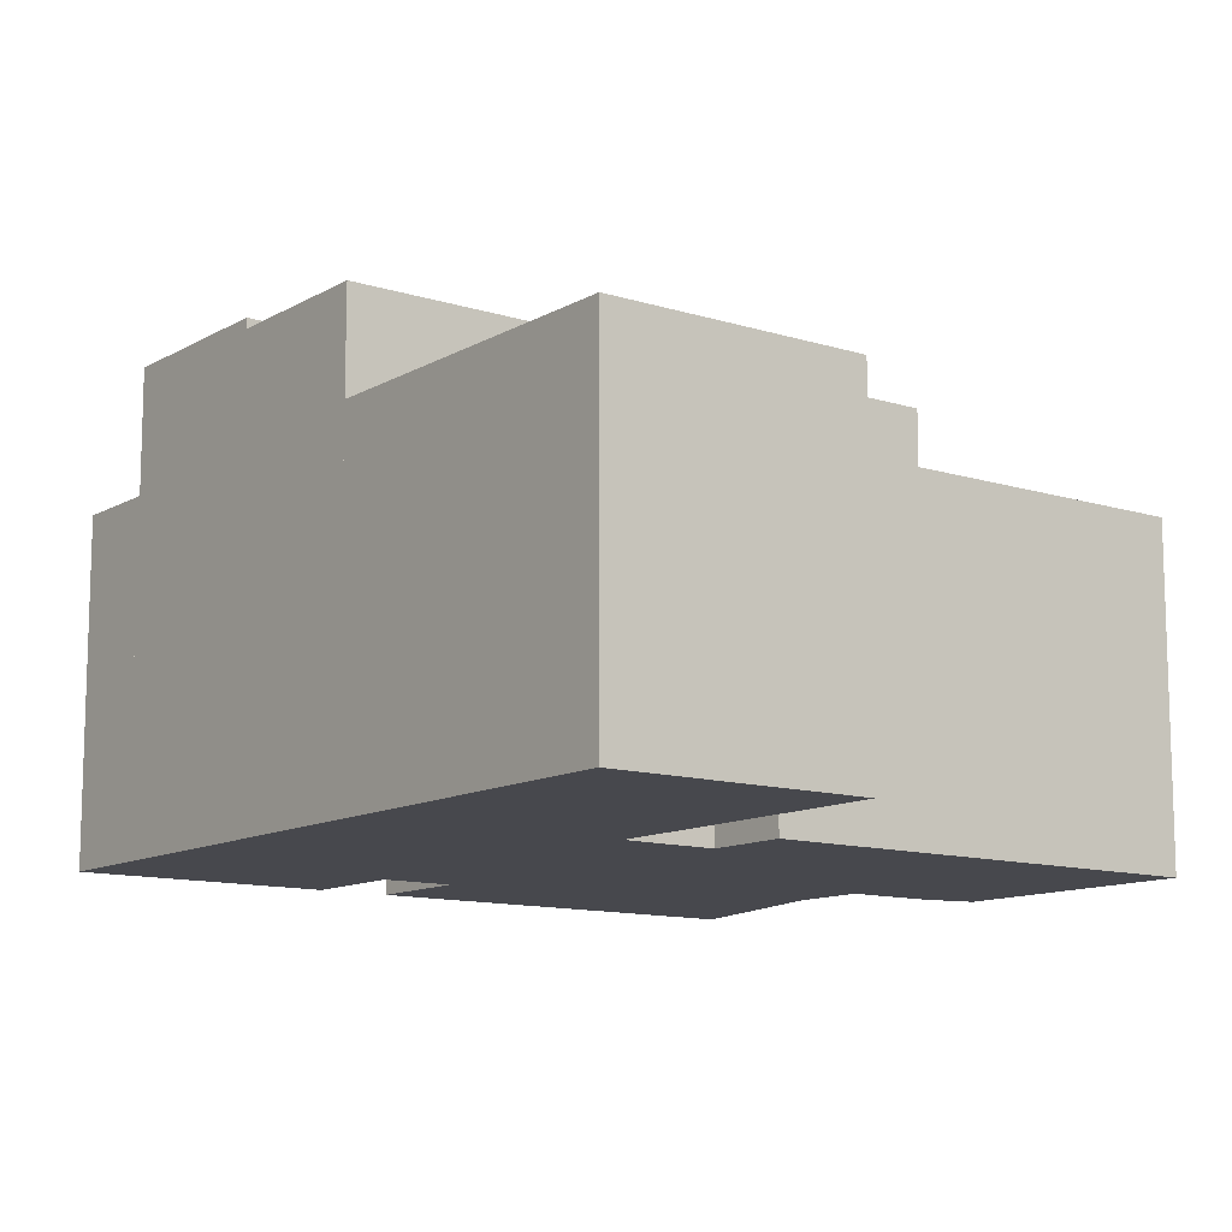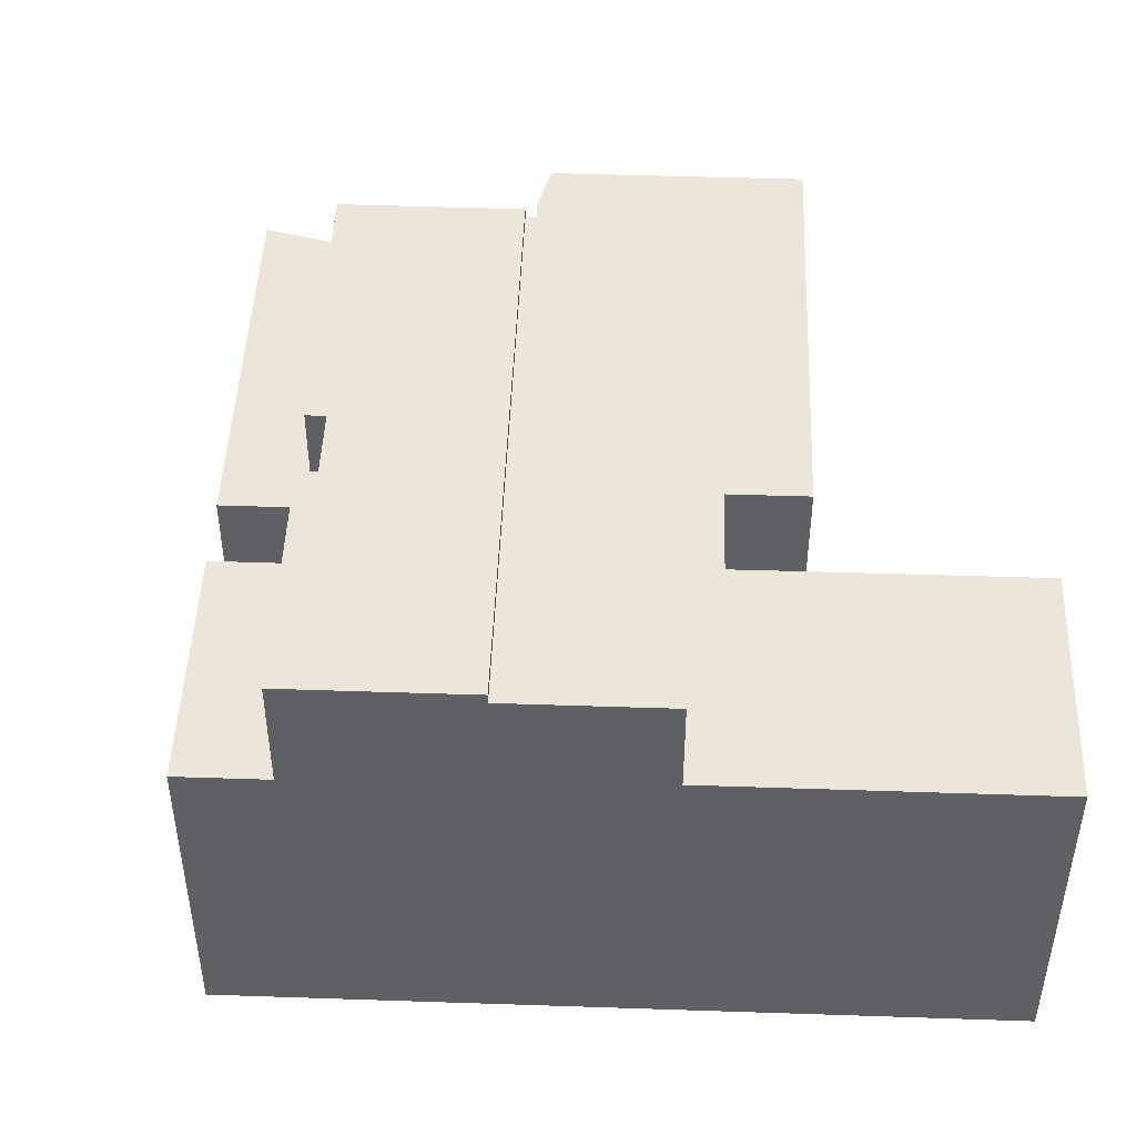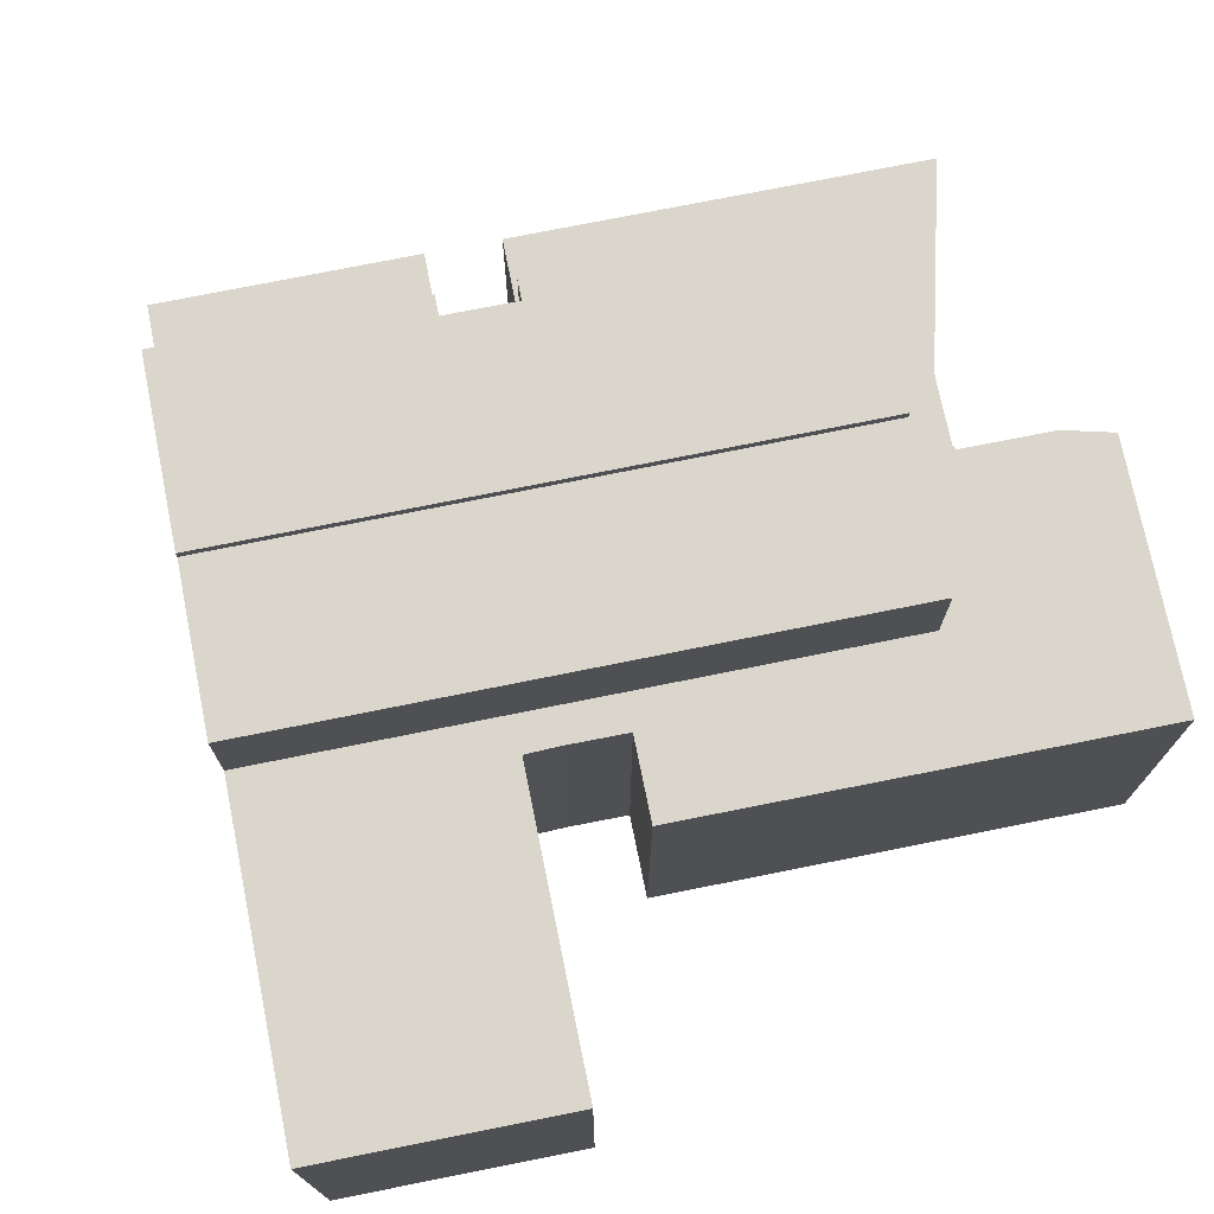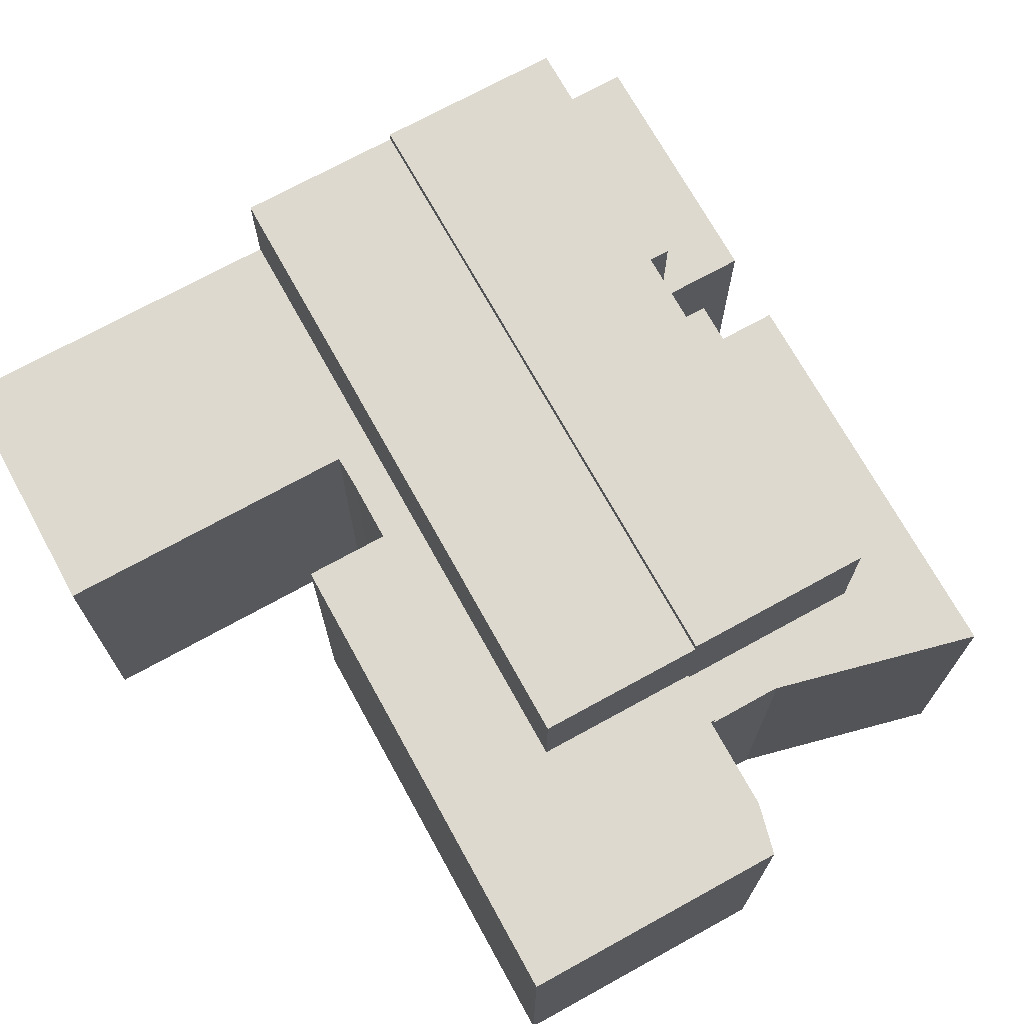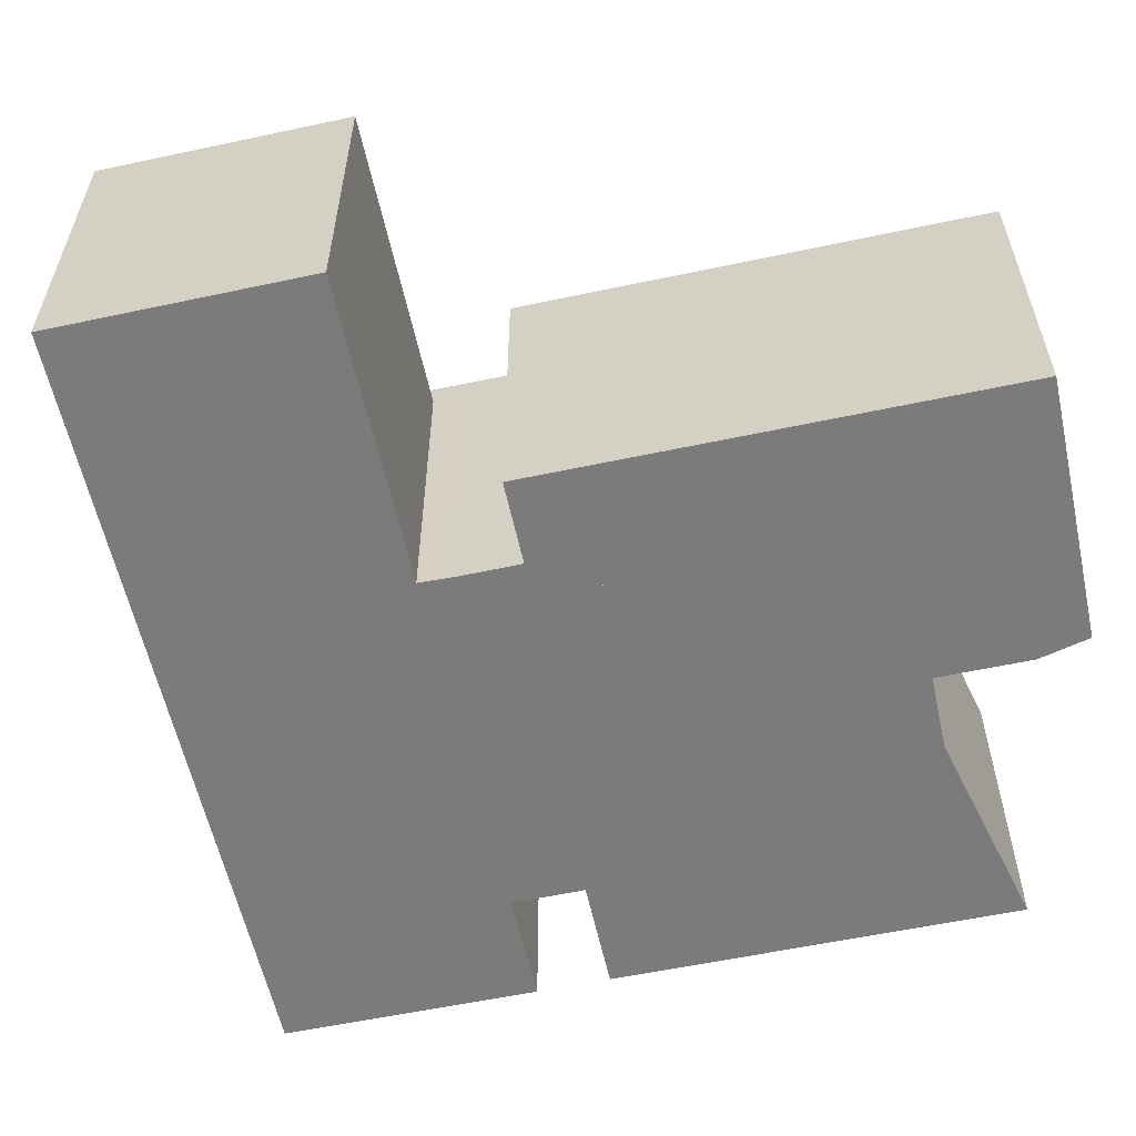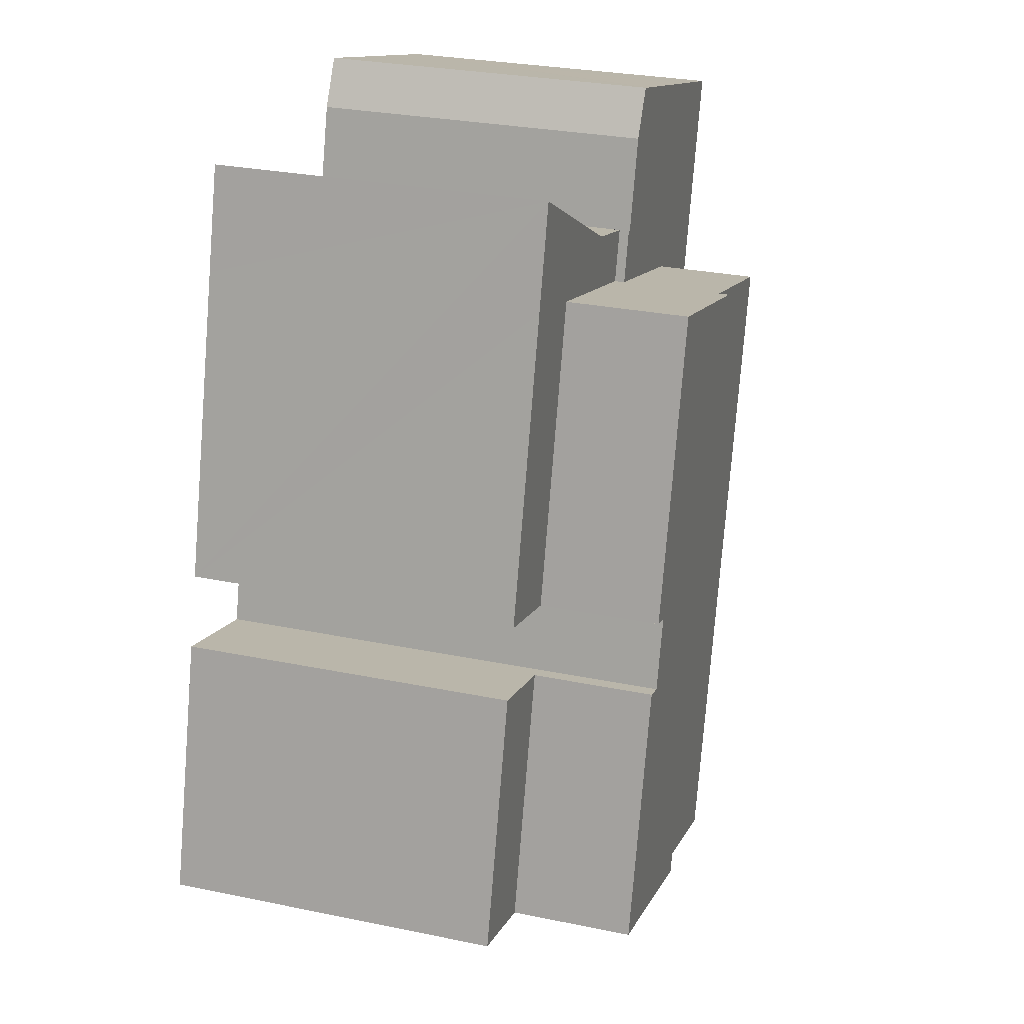
<metadata>
{"format":"obj","ext":"obj","renderer":"f3d","projection":"perspective","resolution":1024,"background":"white","views":[{"elev":-11.7,"azim":-142.1,"up":"+Y"},{"elev":46.8,"azim":167.1,"up":"+Y"},{"elev":73.7,"azim":-116.5,"up":"+Y"},{"elev":71.4,"azim":-44.0,"up":"+Y"},{"elev":-58.5,"azim":-92.8,"up":"+Y"},{"elev":27.9,"azim":107.6,"up":"+Z"}]}
</metadata>
<code>
v  19.16 9.47 5.189
v  23.61 9.47 -1.154
v  21.06 9.47 -1.841
v  21.71 9.47 5.88
v  21.71 -3.6e-16 5.88
v  23.61 7.066e-17 -1.154
v  21.06 1.127e-16 -1.841
v  19.16 -3.177e-16 5.189
v  18.63 12.91 7.19
v  18.06 12.91 7.037
v  16.37 12.91 15.57
v  15.91 12.91 -3.229
v  11.23 12.91 14.17
v  18.61 12.91 5.038
v  19.16 12.91 5.189
v  21.06 12.91 -1.841
v  18.06 -4.309e-16 7.037
v  18.61 -3.085e-16 5.038
v  16.37 -9.533e-16 15.57
v  18.63 -4.403e-16 7.19
v  11.23 -8.678e-16 14.17
v  15.91 1.977e-16 -3.229
v  10.83 9.47 15.63
v  16.37 9.47 15.57
v  11.23 9.47 14.17
v  12.64 9.47 16.11
v  12.88 9.47 16.19
v  15.77 9.47 17.79
v  21.17 9.47 7.879
v  18.63 9.47 7.19
v  18.91 9.47 16.26
v  18.15 9.47 19.11
v  21.17 -4.824e-16 7.879
v  18.91 -9.956e-16 16.26
v  18.15 -1.17e-15 19.11
v  10.83 -9.572e-16 15.63
v  12.64 -9.865e-16 16.11
v  12.88 -9.911e-16 16.19
v  15.77 -1.089e-15 17.79
v  5.235 9.75 18.41
v  10.72 9.75 15.59
v  1.881 9.75 17.5
v  10.01 9.75 18.2
v  8.948 9.75 19.42
v  9.279 9.75 19.51
v  9.15 9.75 19.48
v  7.778 9.75 4.959
v  5.457 9.75 4.335
v  6.706 9.75 12.95
v  11.23 9.75 14.17
v  10.83 9.75 15.63
v  0 9.75 5.97e-16
v  7.952 9.75 -5.375
v  1.914 9.75 -7.003
v  11.39 9.75 -4.448
v  8.482 9.75 2.268
v  6.558 9.75 1.754
v  6.063 9.75 1.622
v  8.254 9.75 3.232
v  1.881 -1.072e-15 17.5
v  9.279 -1.195e-15 19.51
v  5.235 -1.127e-15 18.41
v  8.948 -1.189e-15 19.42
v  9.15 -1.192e-15 19.48
v  0 0 0
v  8.482 -1.389e-16 2.268
v  6.558 -1.074e-16 1.754
v  6.063 -9.932e-17 1.622
v  10.01 -1.114e-15 18.2
v  10.72 -9.543e-16 15.59
v  6.706 -7.927e-16 12.95
v  11.39 2.724e-16 -4.448
v  1.914 4.288e-16 -7.003
v  7.952 3.291e-16 -5.375
v  7.778 -3.037e-16 4.959
v  5.457 -2.654e-16 4.335
v  8.254 -1.979e-16 3.232
v  6.706 12.62 12.95
v  15.91 12.62 -3.229
v  11.39 12.62 -4.448
v  11.23 12.62 14.17
g defaultobject
f 1 2 3
f 2 1 4
f 5 2 4
f 2 5 6
f 6 3 2
f 3 6 7
f 7 1 3
f 1 7 8
f 8 4 1
f 4 8 5
f 8 6 5
f 6 8 7
f 9 10 11
f 11 12 13
f 12 11 10
f 12 10 14
f 12 14 15
f 12 15 16
f 17 14 10
f 14 17 18
f 8 16 15
f 16 8 7
f 19 9 11
f 9 19 20
f 18 15 14
f 15 18 8
f 21 11 13
f 11 21 19
f 7 12 16
f 12 7 22
f 20 10 9
f 10 20 17
f 22 13 12
f 13 22 21
f 18 7 8
f 22 7 21
f 18 21 7
f 17 21 18
f 20 21 17
f 19 21 20
f 23 24 25
f 24 23 26
f 24 26 27
f 24 27 28
f 24 29 30
f 29 24 28
f 29 28 31
f 31 28 32
f 31 33 29
f 33 31 32
f 33 32 34
f 34 32 35
f 33 30 29
f 30 33 20
f 19 25 24
f 25 19 21
f 20 24 30
f 24 20 19
f 21 23 25
f 23 21 36
f 36 26 23
f 26 36 37
f 37 27 26
f 27 37 38
f 38 28 27
f 28 38 32
f 32 38 35
f 35 38 39
f 21 37 36
f 37 21 19
f 37 19 38
f 38 19 39
f 39 19 35
f 35 19 34
f 34 19 20
f 34 20 33
f 40 41 42
f 41 40 43
f 43 40 44
f 43 44 45
f 45 44 46
f 42 47 48
f 47 42 49
f 49 42 50
f 50 42 41
f 50 41 51
f 52 53 54
f 53 52 55
f 55 52 56
f 55 56 49
f 56 52 57
f 57 52 58
f 49 56 59
f 49 59 47
f 60 40 42
f 40 60 44
f 44 60 46
f 46 60 45
f 45 60 61
f 61 60 62
f 61 62 63
f 61 63 64
f 65 58 52
f 58 65 57
f 57 65 56
f 56 65 66
f 66 65 67
f 67 65 68
f 61 43 45
f 43 61 69
f 69 41 43
f 41 69 70
f 36 50 51
f 50 36 21
f 71 55 49
f 55 71 72
f 70 51 41
f 51 70 36
f 21 49 50
f 49 21 71
f 72 53 55
f 53 72 54
f 54 72 73
f 73 72 74
f 75 48 47
f 48 75 76
f 73 52 54
f 52 73 65
f 66 59 56
f 59 66 77
f 77 47 59
f 47 77 75
f 76 42 48
f 42 76 60
f 74 65 73
f 65 74 72
f 65 72 66
f 66 72 71
f 65 66 67
f 65 67 68
f 66 71 77
f 77 71 75
f 36 70 21
f 75 60 76
f 60 75 71
f 60 71 21
f 60 21 70
f 60 70 69
f 60 69 62
f 62 69 63
f 63 69 61
f 63 61 64
f 78 79 80
f 79 78 81
f 71 81 78
f 81 71 21
f 21 79 81
f 79 21 22
f 22 80 79
f 80 22 72
f 72 78 80
f 78 72 71
f 71 22 21
f 22 71 72

</code>
